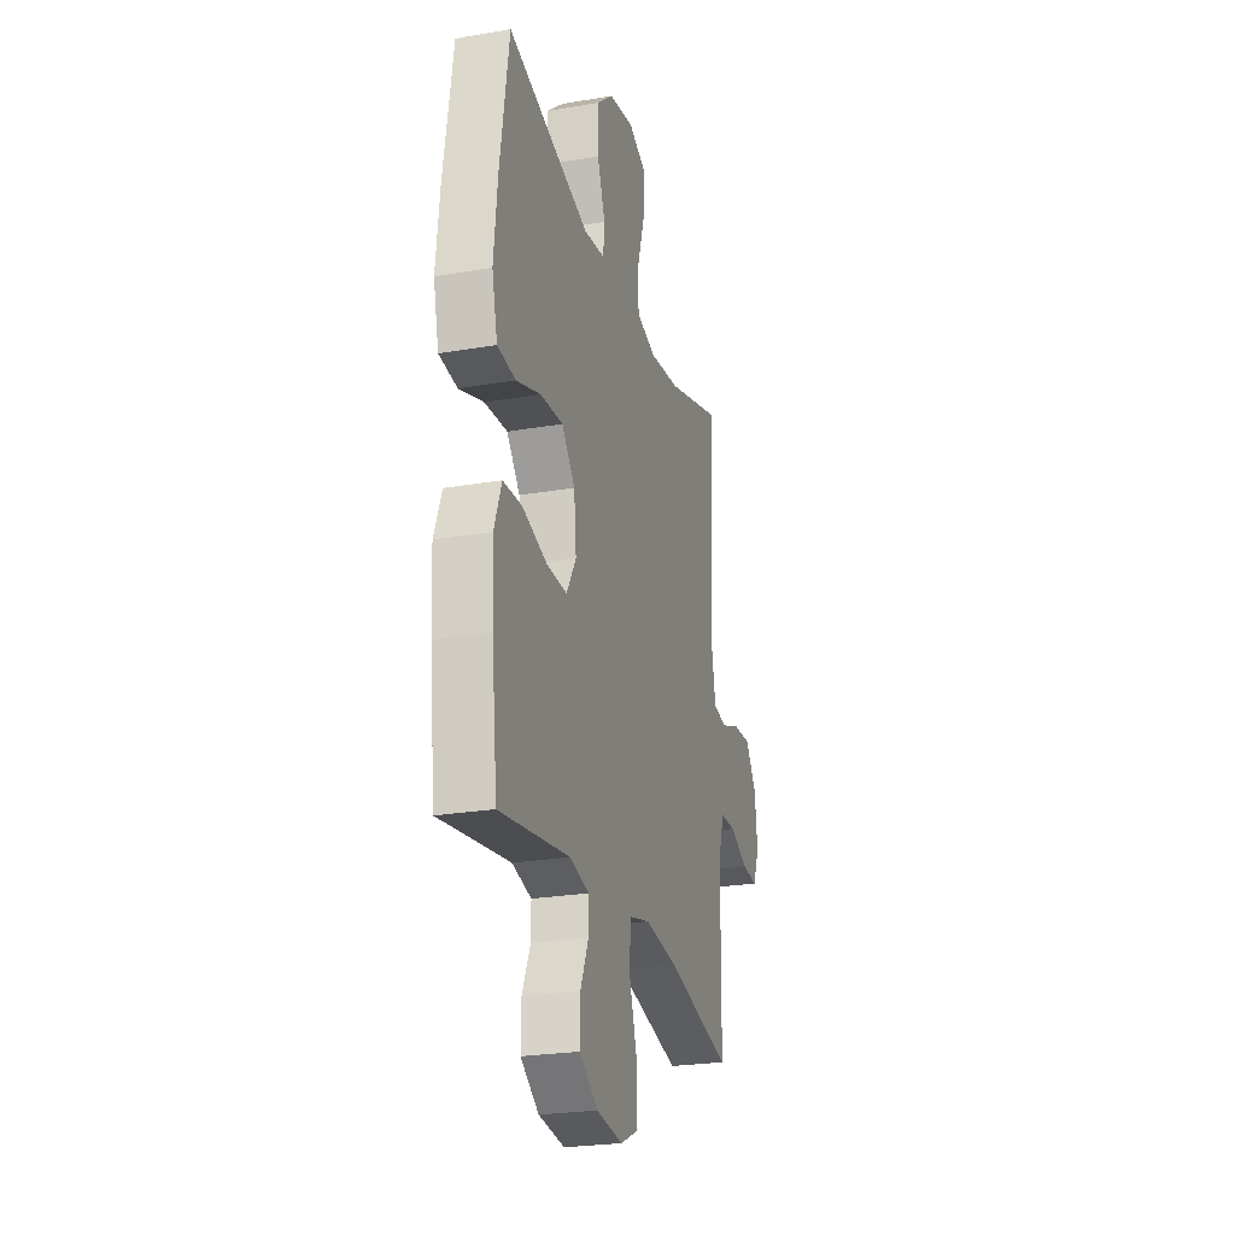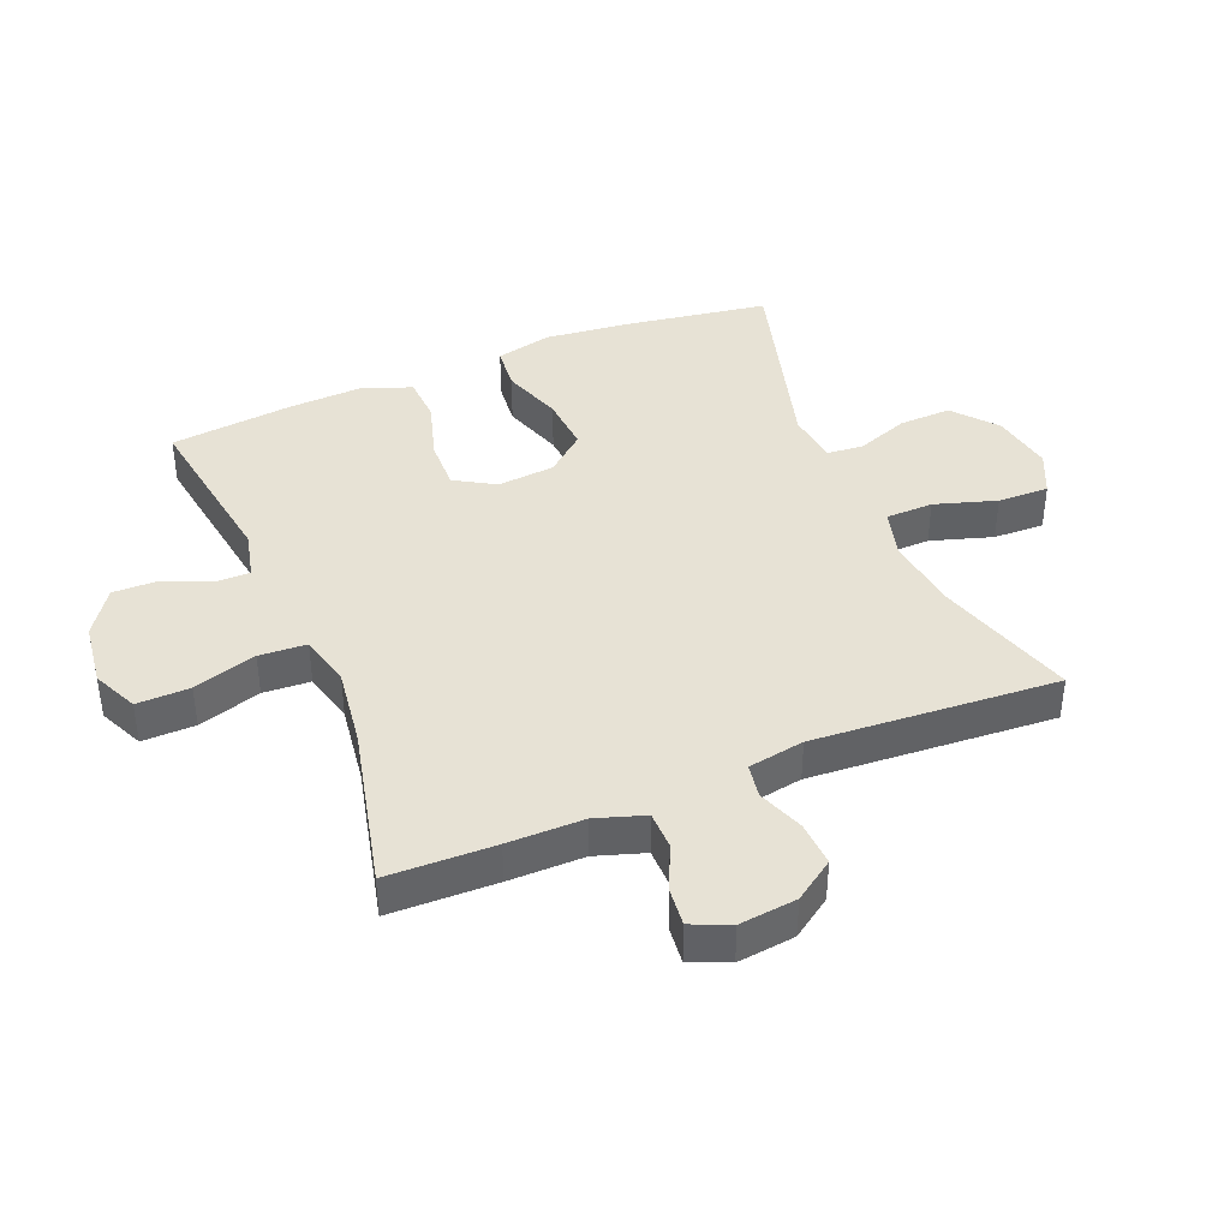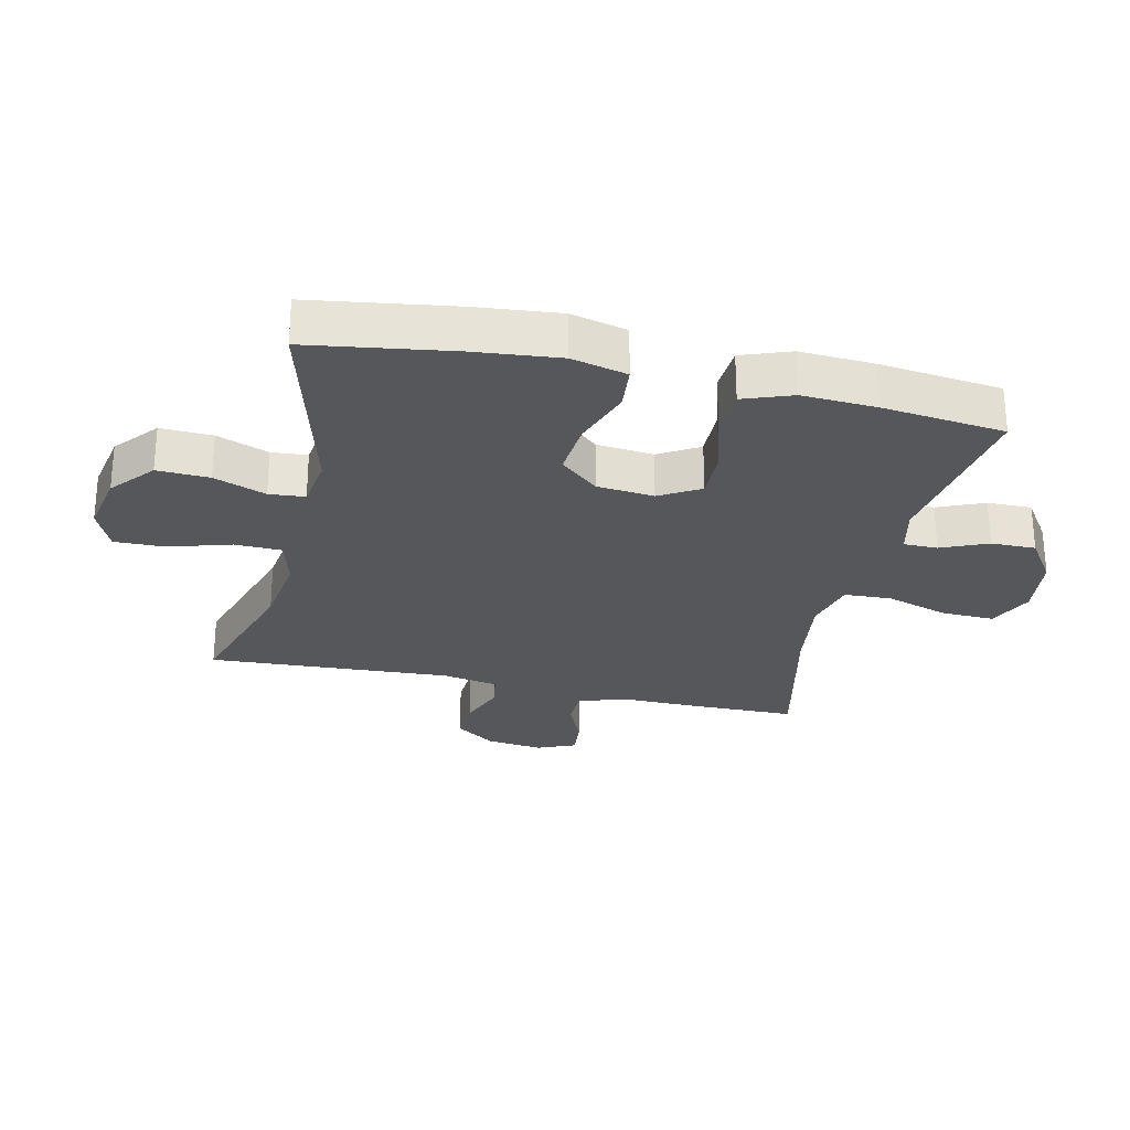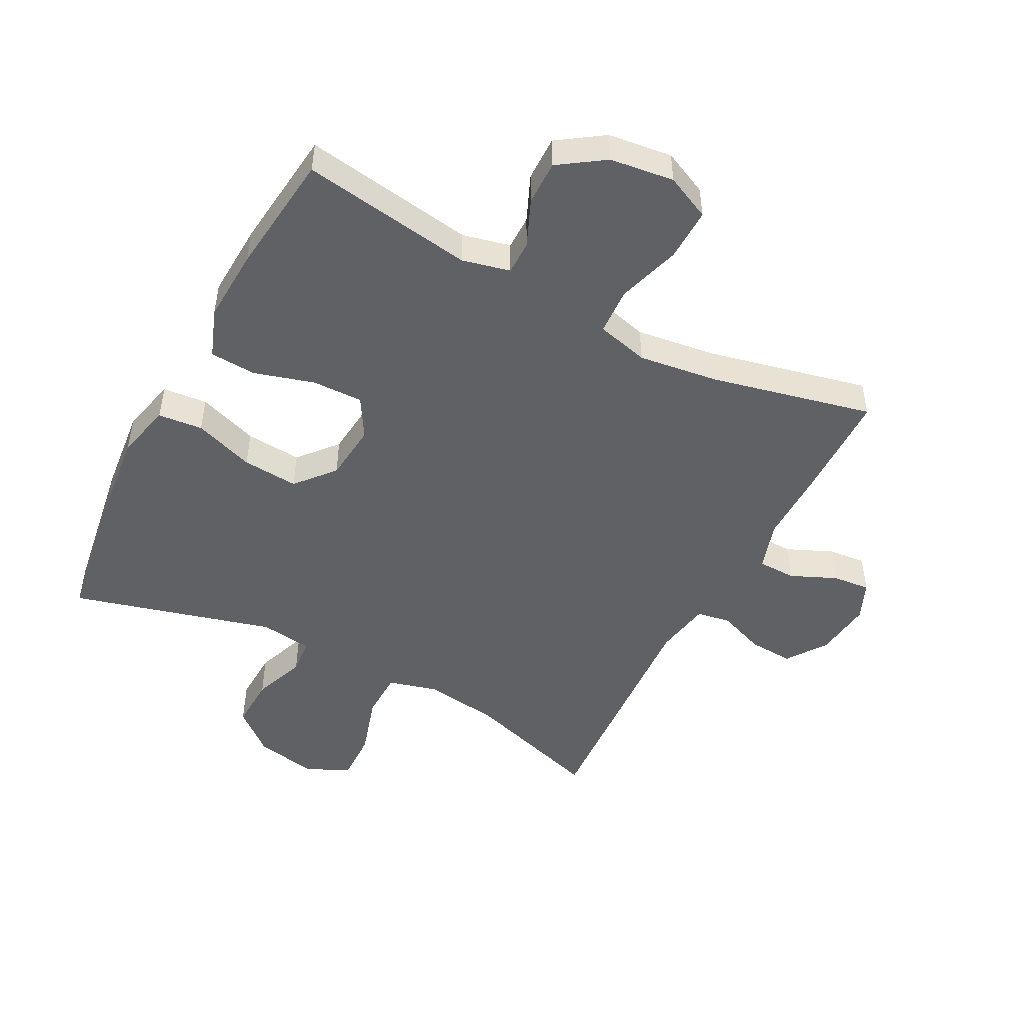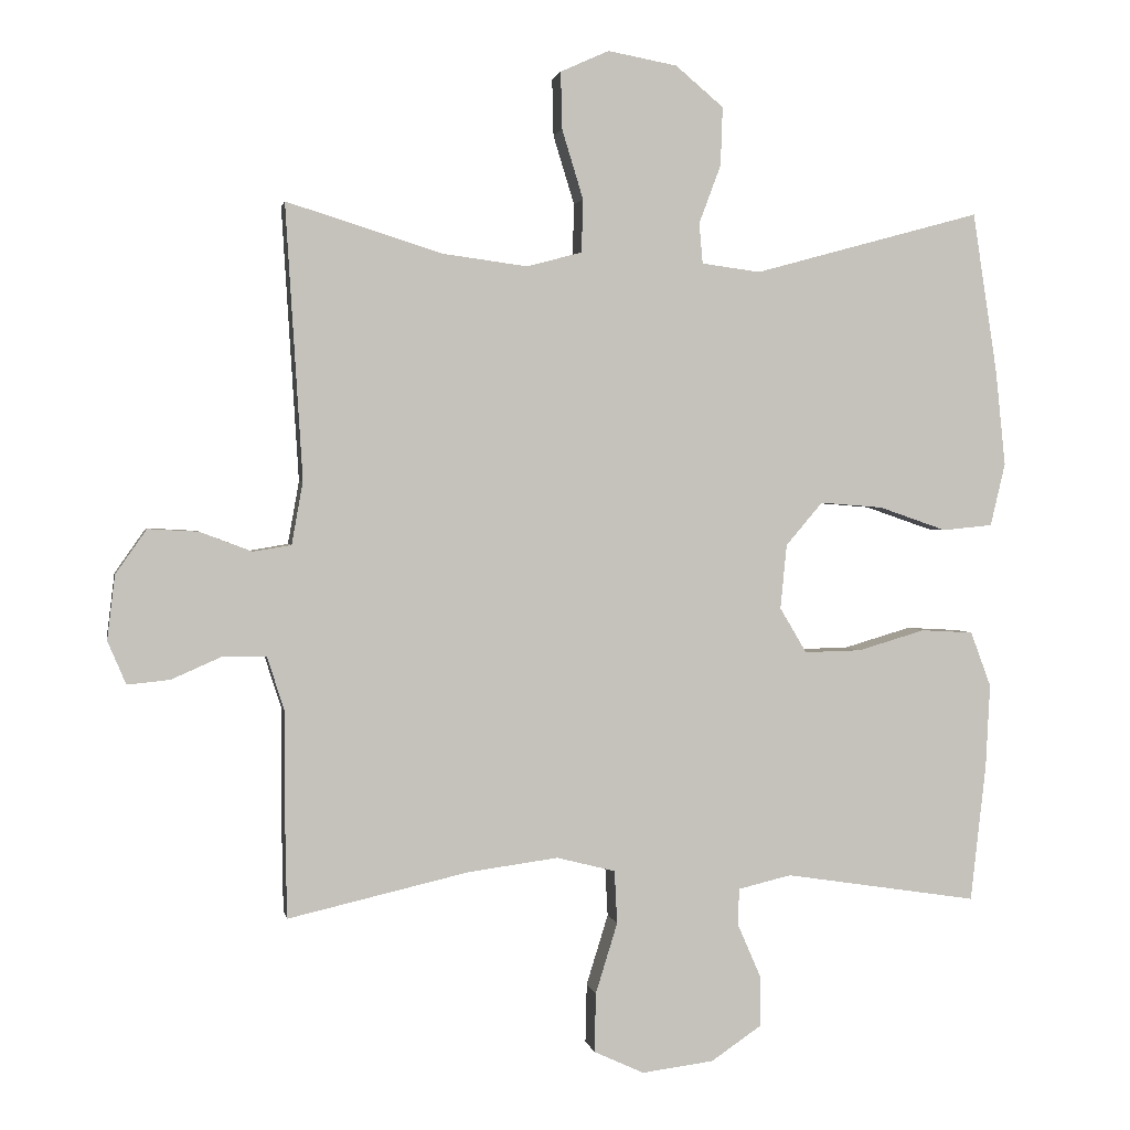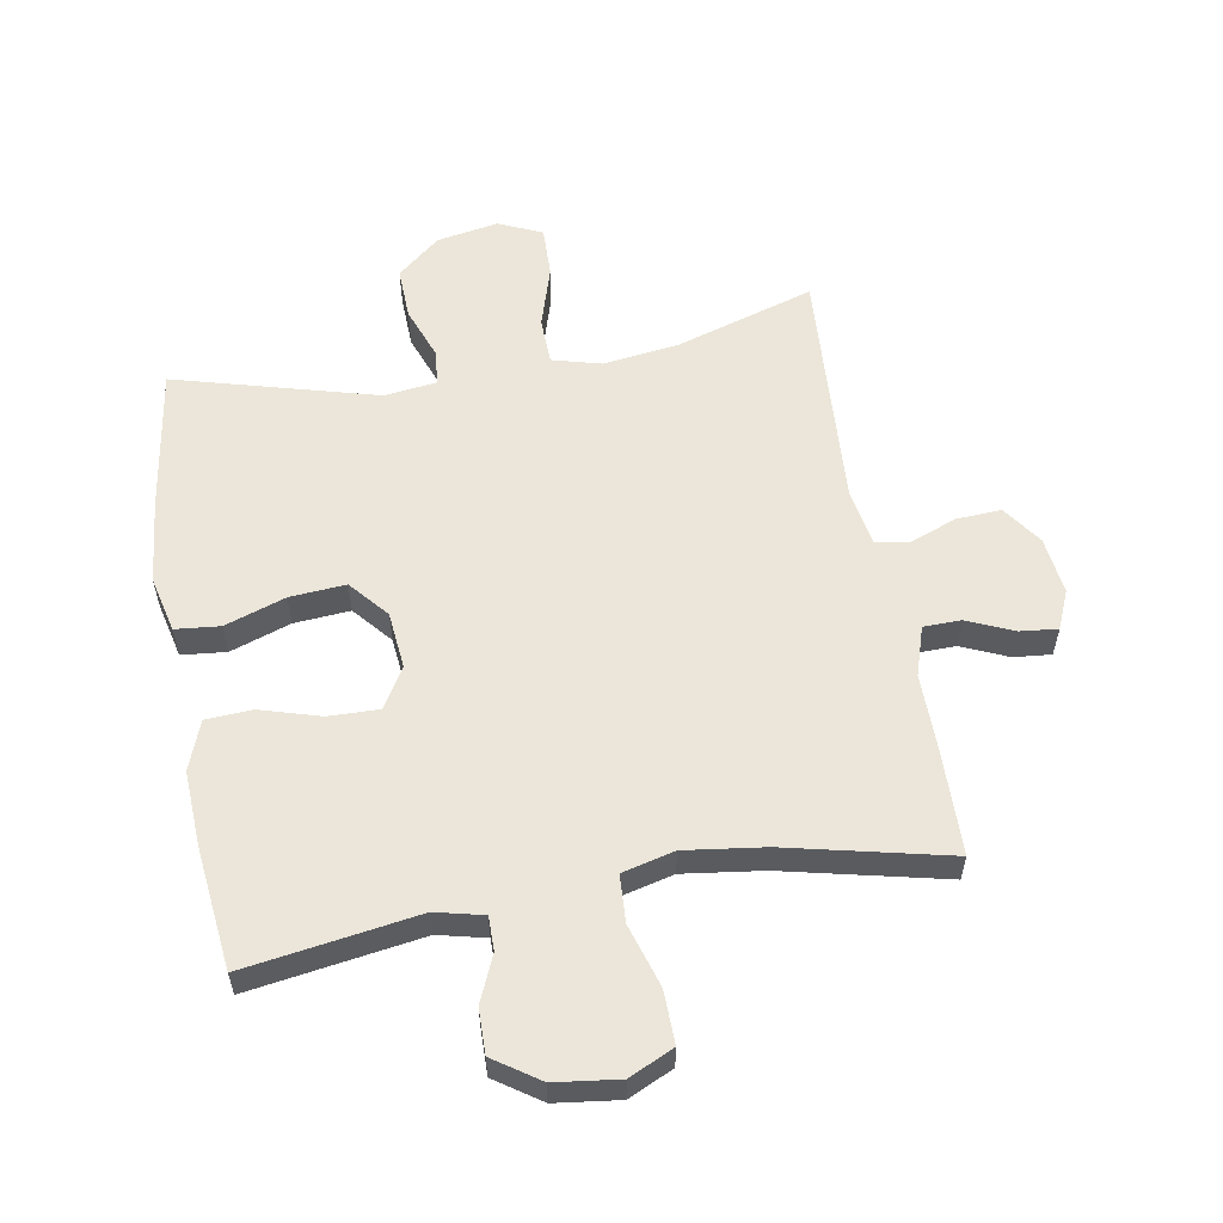
<metadata>
{"format":"obj","ext":"obj","renderer":"f3d","projection":"perspective","resolution":1024,"background":"white","views":[{"elev":-24.7,"azim":105.7,"up":"+Z"},{"elev":40.4,"azim":-112.2,"up":"+Y"},{"elev":-27.2,"azim":77.0,"up":"+Y"},{"elev":-48.9,"azim":152.3,"up":"+Y"},{"elev":1.7,"azim":-10.3,"up":"+Z"},{"elev":57.3,"azim":170.1,"up":"+Y"}]}
</metadata>
<code>
v -0.5 0.07 -0.5
v -0.503 0.07 -0.33
v -0.502 0.07 -0.21
v -0.527 0.07 -0.132
v -0.587 0.07 -0.131
v -0.66 0.07 -0.163
v -0.72 0.07 -0.169
v -0.746 0.07 -0.108
v -0.735 0.07 -0.017
v -0.691 0.07 0.046
v -0.62 0.07 0.042
v -0.546 0.07 0.014
v -0.492 0.07 0.023
v -0.476 0.07 0.112
v -0.5 0.07 0.5
v -0.279 0.07 0.431
v -0.159 0.07 0.415
v -0.081 0.07 0.436
v -0.079 0.07 0.511
v -0.109 0.07 0.609
v -0.111 0.07 0.69
v -0.042 0.07 0.721
v 0.056 0.07 0.703
v 0.124 0.07 0.646
v 0.121 0.07 0.563
v 0.09 0.07 0.48
v 0.095 0.07 0.423
v 0.178 0.07 0.412
v 0.5 0.07 0.5
v 0.535 0.07 0.272
v 0.549 0.07 0.137
v 0.528 0.07 0.048
v 0.457 0.07 0.041
v 0.361 0.07 0.074
v 0.272 0.07 0.081
v 0.22 0.07 0.02
v 0.211 0.07 -0.071
v 0.249 0.07 -0.135
v 0.33 0.07 -0.133
v 0.425 0.07 -0.105
v 0.499 0.07 -0.109
v 0.528 0.07 -0.187
v 0.522 0.07 -0.305
v 0.5 0.07 -0.5
v 0.226 0.07 -0.458
v 0.15 0.07 -0.476
v 0.15 0.07 -0.53
v 0.182 0.07 -0.604
v 0.183 0.07 -0.675
v 0.111 0.07 -0.724
v 0.009 0.07 -0.737
v -0.062 0.07 -0.704
v -0.06 0.07 -0.62
v -0.029 0.07 -0.52
v -0.033 0.07 -0.445
v -0.116 0.07 -0.424
v -0.243 0.07 -0.441
v -0.5 0 -0.5
v -0.503 0 -0.33
v -0.502 0 -0.21
v -0.527 0 -0.132
v -0.587 0 -0.131
v -0.66 0 -0.163
v -0.72 0 -0.169
v -0.746 0 -0.108
v -0.735 0 -0.017
v -0.691 0 0.046
v -0.62 0 0.042
v -0.546 0 0.014
v -0.492 0 0.023
v -0.476 0 0.112
v -0.5 0 0.5
v -0.279 0 0.431
v -0.159 0 0.415
v -0.081 0 0.436
v -0.079 0 0.511
v -0.109 0 0.609
v -0.111 0 0.69
v -0.042 0 0.721
v 0.056 0 0.703
v 0.124 0 0.646
v 0.121 0 0.563
v 0.09 0 0.48
v 0.095 0 0.423
v 0.178 0 0.412
v 0.5 0 0.5
v 0.535 0 0.272
v 0.549 0 0.137
v 0.528 0 0.048
v 0.457 0 0.041
v 0.361 0 0.074
v 0.272 0 0.081
v 0.22 0 0.02
v 0.211 0 -0.071
v 0.249 0 -0.135
v 0.33 0 -0.133
v 0.425 0 -0.105
v 0.499 0 -0.109
v 0.528 0 -0.187
v 0.522 0 -0.305
v 0.5 0 -0.5
v 0.226 0 -0.458
v 0.15 0 -0.476
v 0.15 0 -0.53
v 0.182 0 -0.604
v 0.183 0 -0.675
v 0.111 0 -0.724
v 0.009 0 -0.737
v -0.062 0 -0.704
v -0.06 0 -0.62
v -0.029 0 -0.52
v -0.033 0 -0.445
v -0.116 0 -0.424
v -0.243 0 -0.441
f 51 52 53 54
f 51 54 55
f 50 51 55
f 47 48 49 50
f 46 47 50 55
f 45 46 55 56
f 43 44 45
f 42 43 45 56
f 39 40 41 42
f 38 39 42 56
f 31 32 33 34
f 31 34 35
f 28 29 30 31
f 27 28 31 35
f 23 24 25 26
f 23 26 27
f 22 23 27
f 19 20 21 22
f 18 19 22 27
f 17 18 27 35
f 14 15 16
f 13 14 16 17
f 9 10 11 12
f 7 8 9 12
f 5 6 7 12
f 4 5 12 13
f 3 4 13 17
f 57 1 2 3
f 37 38 56 57
f 36 37 57 3
f 3 17 35 36
f 111 110 109 108
f 112 111 108
f 112 108 107
f 107 106 105 104
f 112 107 104 103
f 113 112 103 102
f 102 101 100
f 113 102 100 99
f 99 98 97 96
f 113 99 96 95
f 91 90 89 88
f 92 91 88
f 88 87 86 85
f 92 88 85 84
f 83 82 81 80
f 84 83 80
f 84 80 79
f 79 78 77 76
f 84 79 76 75
f 92 84 75 74
f 73 72 71
f 74 73 71 70
f 69 68 67 66
f 69 66 65 64
f 69 64 63 62
f 70 69 62 61
f 74 70 61 60
f 60 59 58 114
f 114 113 95 94
f 60 114 94 93
f 93 92 74 60
f 1 58 59 2
f 2 59 60 3
f 3 60 61 4
f 4 61 62 5
f 5 62 63 6
f 6 63 64 7
f 7 64 65 8
f 8 65 66 9
f 9 66 67 10
f 10 67 68 11
f 11 68 69 12
f 12 69 70 13
f 13 70 71 14
f 14 71 72 15
f 15 72 73 16
f 16 73 74 17
f 17 74 75 18
f 18 75 76 19
f 19 76 77 20
f 20 77 78 21
f 21 78 79 22
f 22 79 80 23
f 23 80 81 24
f 24 81 82 25
f 25 82 83 26
f 26 83 84 27
f 27 84 85 28
f 28 85 86 29
f 29 86 87 30
f 30 87 88 31
f 31 88 89 32
f 32 89 90 33
f 33 90 91 34
f 34 91 92 35
f 35 92 93 36
f 36 93 94 37
f 37 94 95 38
f 38 95 96 39
f 39 96 97 40
f 40 97 98 41
f 41 98 99 42
f 42 99 100 43
f 43 100 101 44
f 44 101 102 45
f 45 102 103 46
f 46 103 104 47
f 47 104 105 48
f 48 105 106 49
f 49 106 107 50
f 50 107 108 51
f 51 108 109 52
f 52 109 110 53
f 53 110 111 54
f 54 111 112 55
f 55 112 113 56
f 56 113 114 57
f 57 114 58 1

</code>
